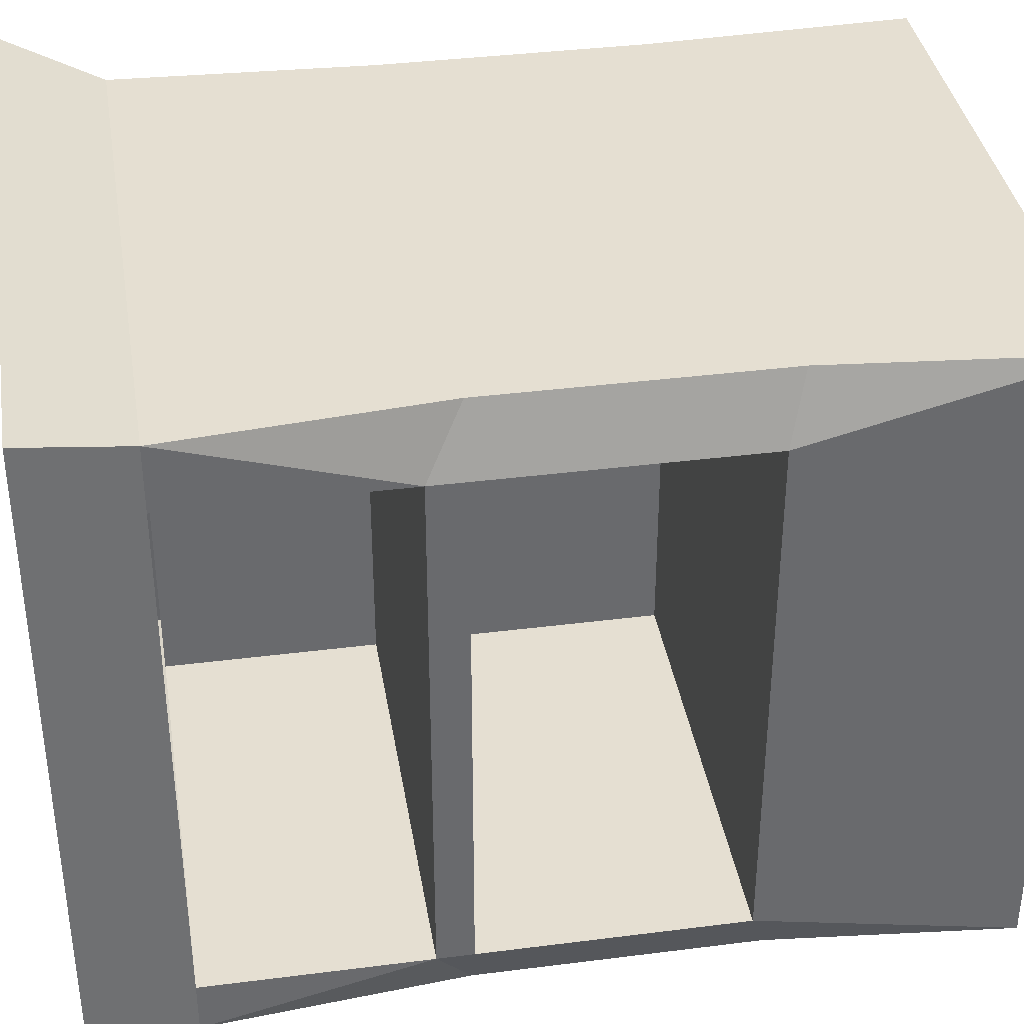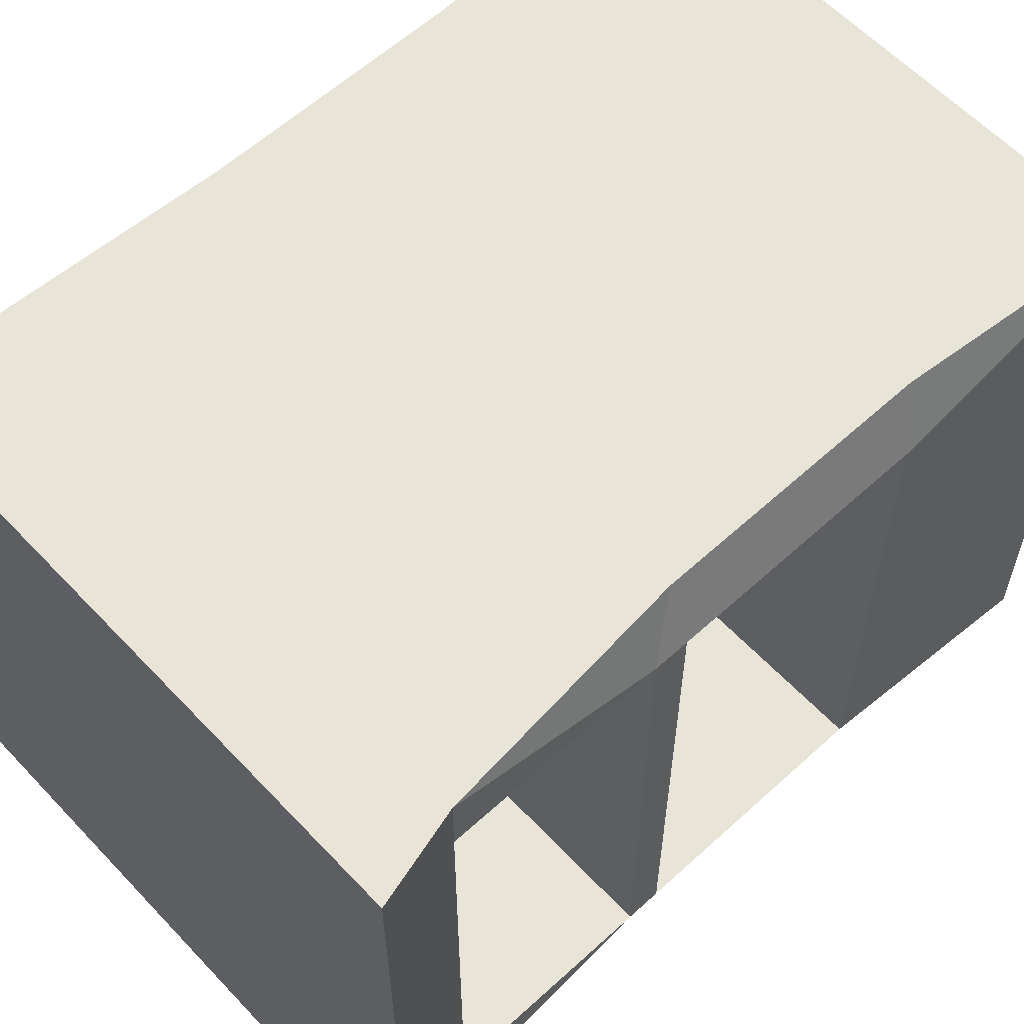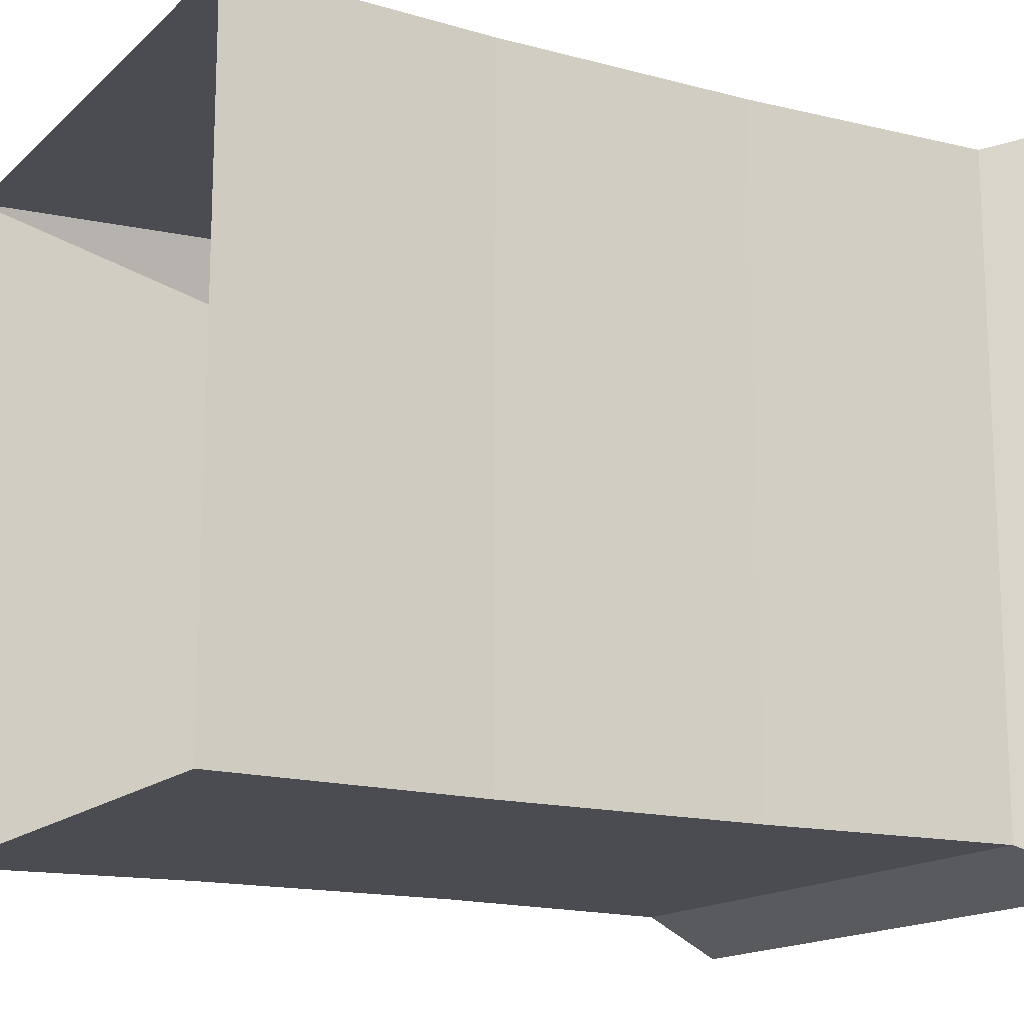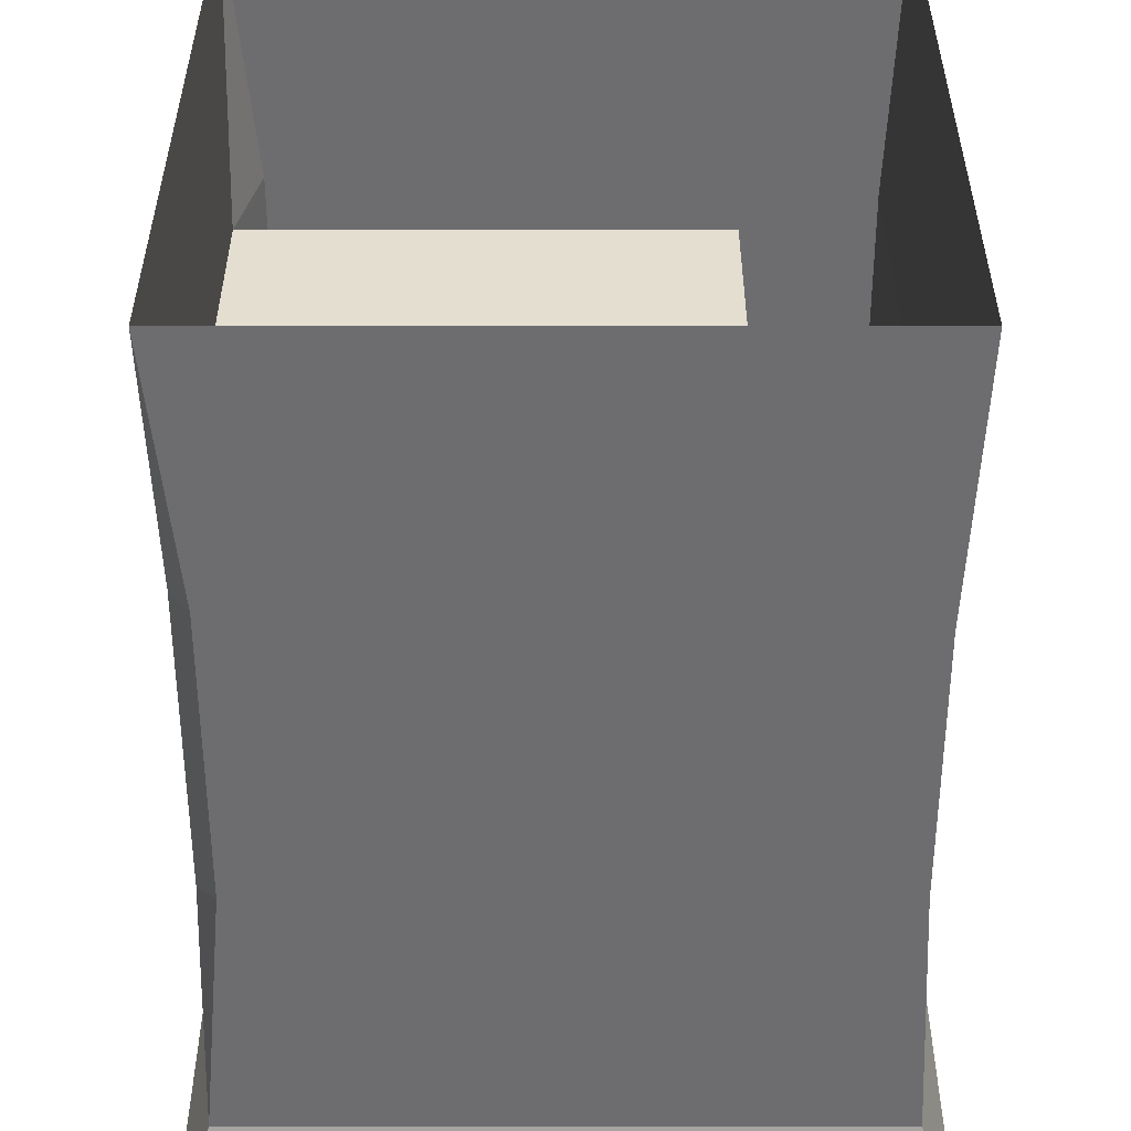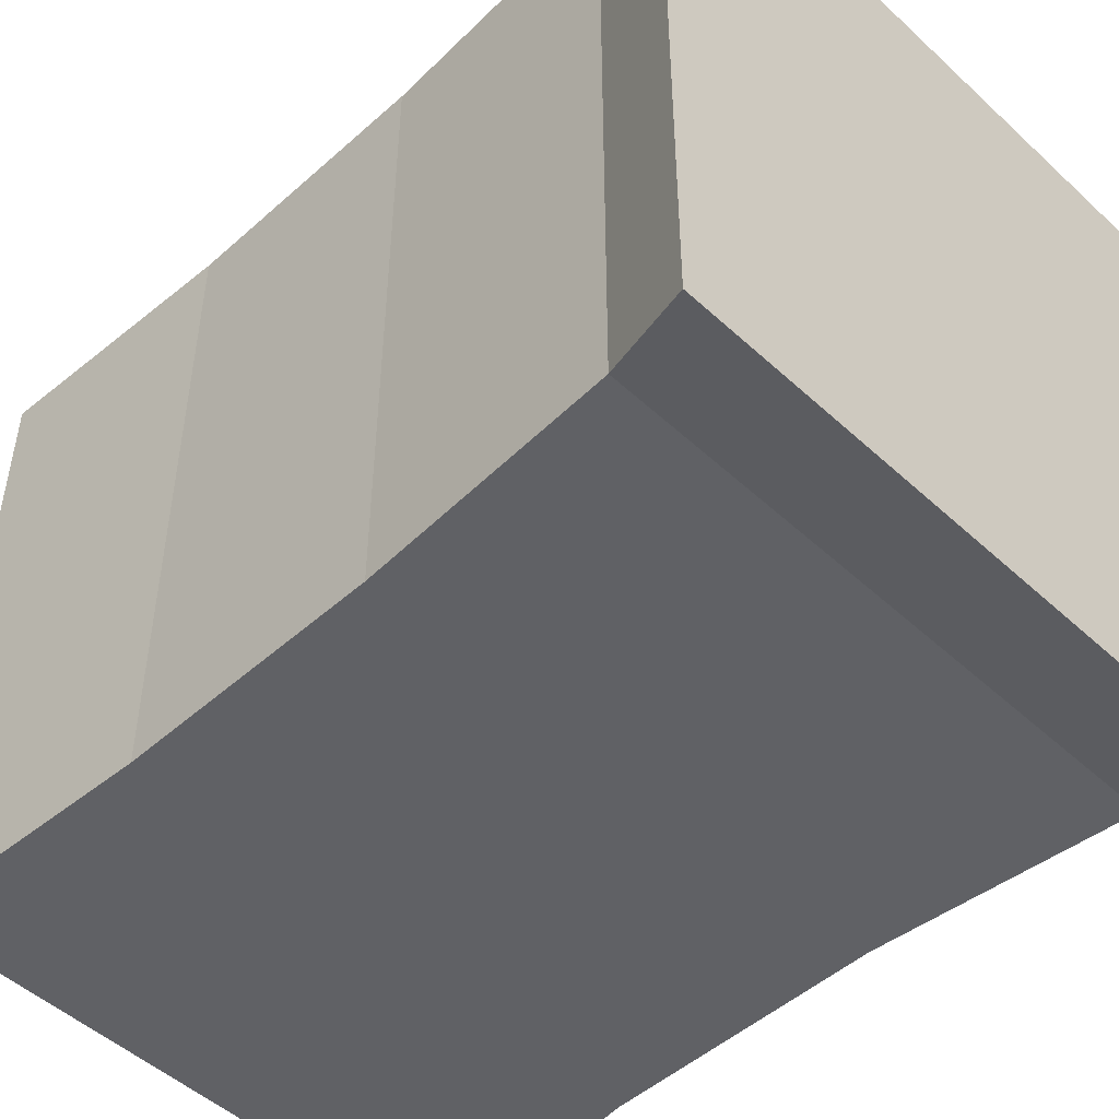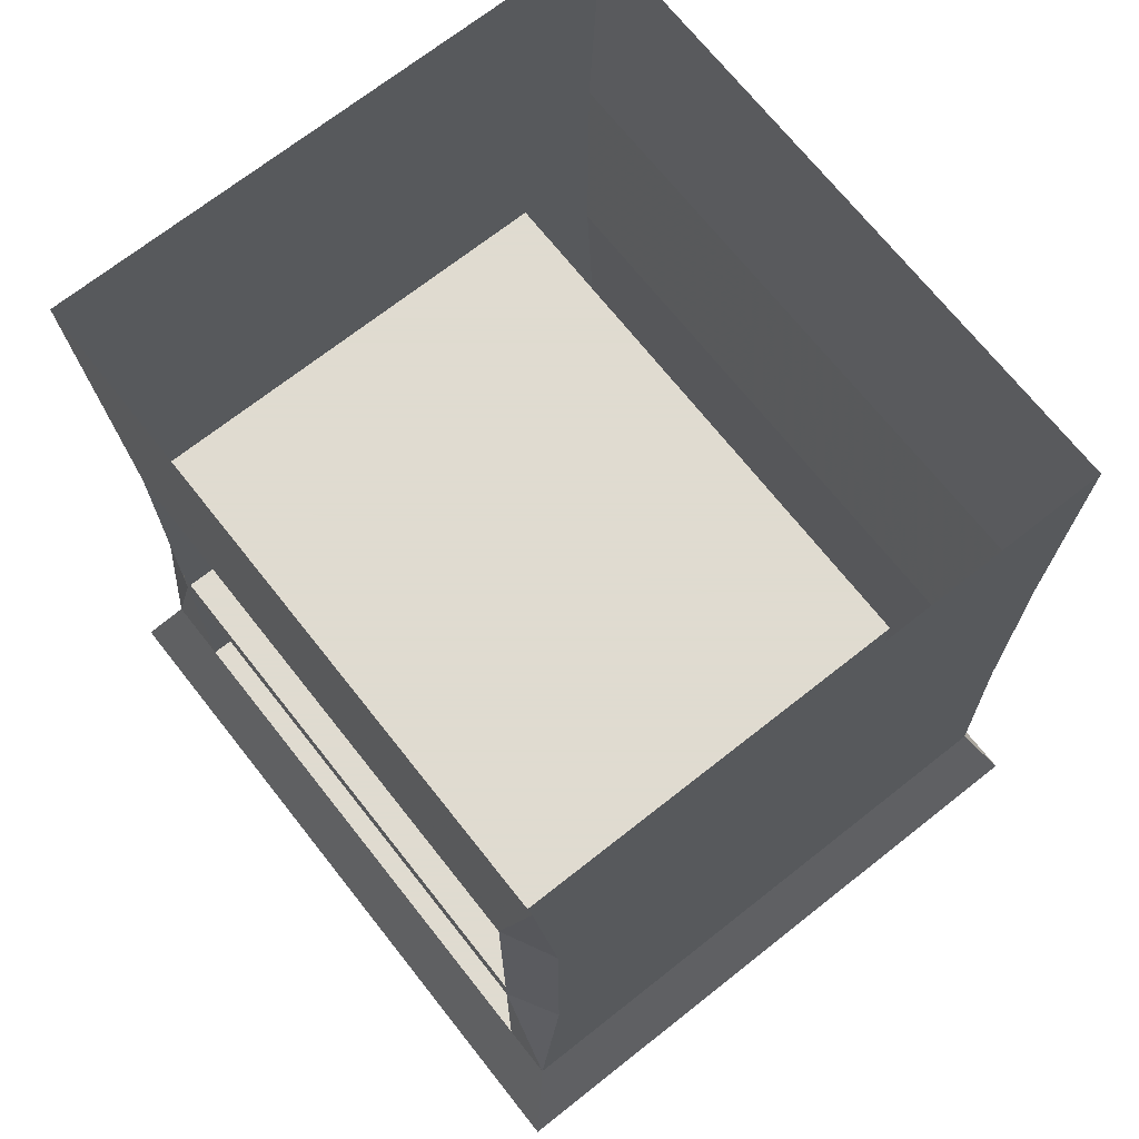
<metadata>
{"format":"obj","ext":"obj","renderer":"f3d","projection":"perspective","resolution":1024,"background":"white","views":[{"elev":37.4,"azim":80.7,"up":"+Z"},{"elev":60.1,"azim":47.0,"up":"+Z"},{"elev":-15.5,"azim":-119.5,"up":"+Z"},{"elev":-54.1,"azim":180.0,"up":"+Z"},{"elev":-49.4,"azim":-45.5,"up":"+Z"},{"elev":70.2,"azim":141.7,"up":"+Y"}]}
</metadata>
<code>
v 0.2969 -0.6875 -0.4297
v 0.3281 -0.6875 -0.3594
v 0.3281 -0.7344 -0.3594
v 0.3281 -1.023 -0.4297
v -0.4375 -0.6875 -0.4297
v -0.4375 -0.3438 -0.4297
v 0.2969 -0.3203 -0.4297
v 0.3281 -0.3438 -0.3594
v -0.2656 -0.6875 -0.3594
v -0.2656 -0.3438 -0.3594
v -0.2656 -0.6875 0.3516
v -0.2656 -0.3438 0.3516
v 0.3281 -0.6875 0.3516
v 0.3281 -0.3438 0.3516
v 0.2969 -0.6875 0.4375
v 0.3281 -0.7344 0.3516
v -0.4375 -0.3438 0.4375
v 0.2969 -0.3203 0.4375
v 0.3281 0 0.4375
v -0.4531 0 0.4375
v -0.4531 0 -0.4297
v -0.4375 -0.6875 0.4375
v 0.3281 0 0.3516
v 0.3281 0 -0.3594
v 0.3281 0 -0.4297
v -0.2656 -1.023 -0.3594
v 0.3281 -1.023 -0.3594
v 0.375 -1.156 -0.4766
v -0.4531 -1.023 -0.4297
v -0.4531 -1.023 0.4375
v 0.3281 -1.023 0.4375
v 0.3281 -1.023 0.3516
v -0.2656 -0.7344 0.3516
v -0.2656 -0.7344 -0.3594
v -0.2656 -1.023 0.3516
v 0.375 -1.156 0.4844
v -0.5 -1.156 0.4844
v -0.5 -1.156 -0.4766
f 1 2 3
f 1 3 4
f 1 4 5
f 1 5 6
f 1 6 7
f 1 7 2
f 2 7 8
f 13 14 15
f 13 15 16
f 13 16 3
f 13 3 2
f 17 18 19
f 17 19 20
f 17 20 21
f 17 21 6
f 17 6 5
f 17 5 22
f 17 22 18
f 18 22 15
f 18 15 14
f 18 14 19
f 19 14 23
f 23 14 8
f 23 8 24
f 24 8 25
f 25 8 7
f 25 7 6
f 25 6 21
f 3 27 4
f 4 29 5
f 5 29 22
f 22 29 30
f 22 30 15
f 15 30 31
f 15 31 16
f 16 31 32
f 28 36 37
f 28 37 38
f 2 8 9
f 9 8 10
f 9 10 11
f 11 10 12
f 11 12 13
f 13 12 14
f 3 26 27
f 16 32 33
f 3 34 26
f 26 34 35
f 35 34 33
f 35 33 32
f 4 27 28
f 4 28 29
f 32 28 27
f 28 32 36
f 28 38 29
f 29 38 30
f 30 38 37
f 30 37 31
f 31 37 36
f 31 36 32
f 16 33 34
f 16 34 3
f 14 10 8
f 10 14 12

</code>
